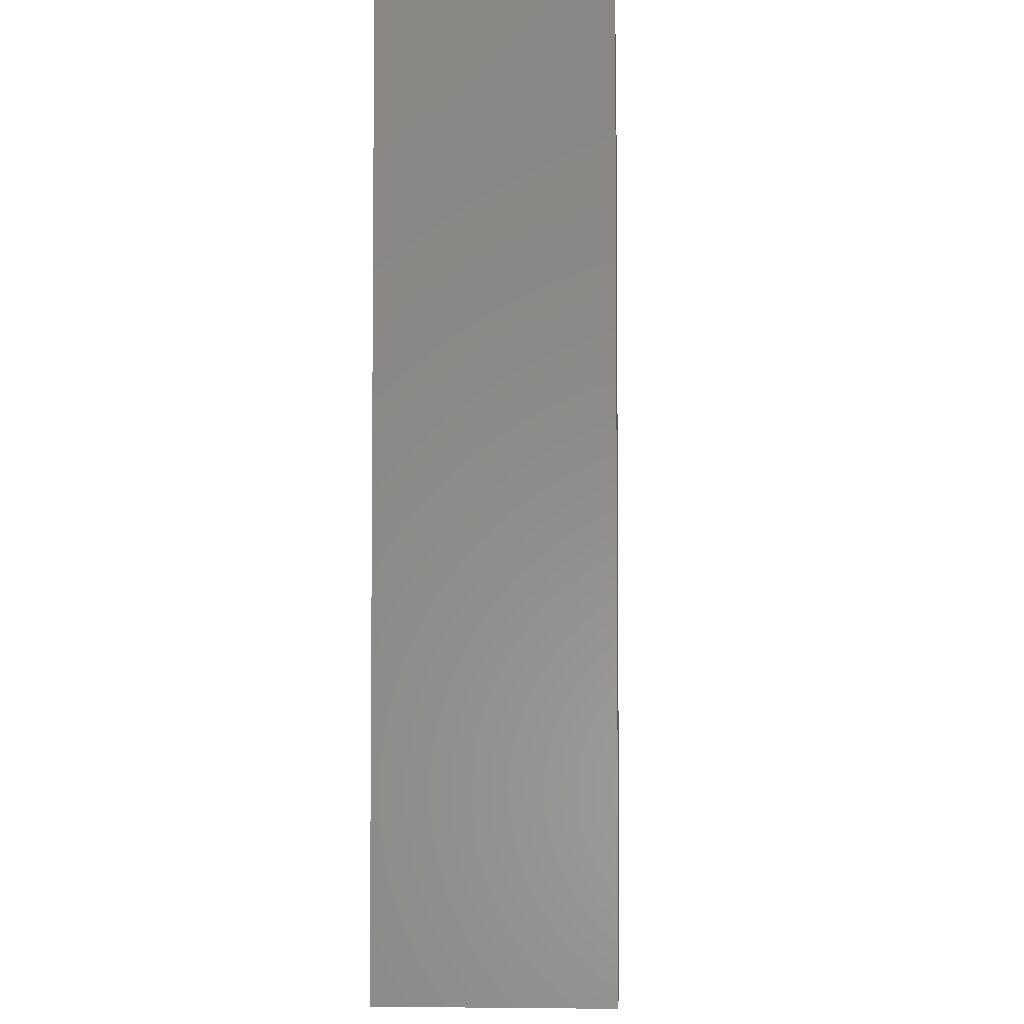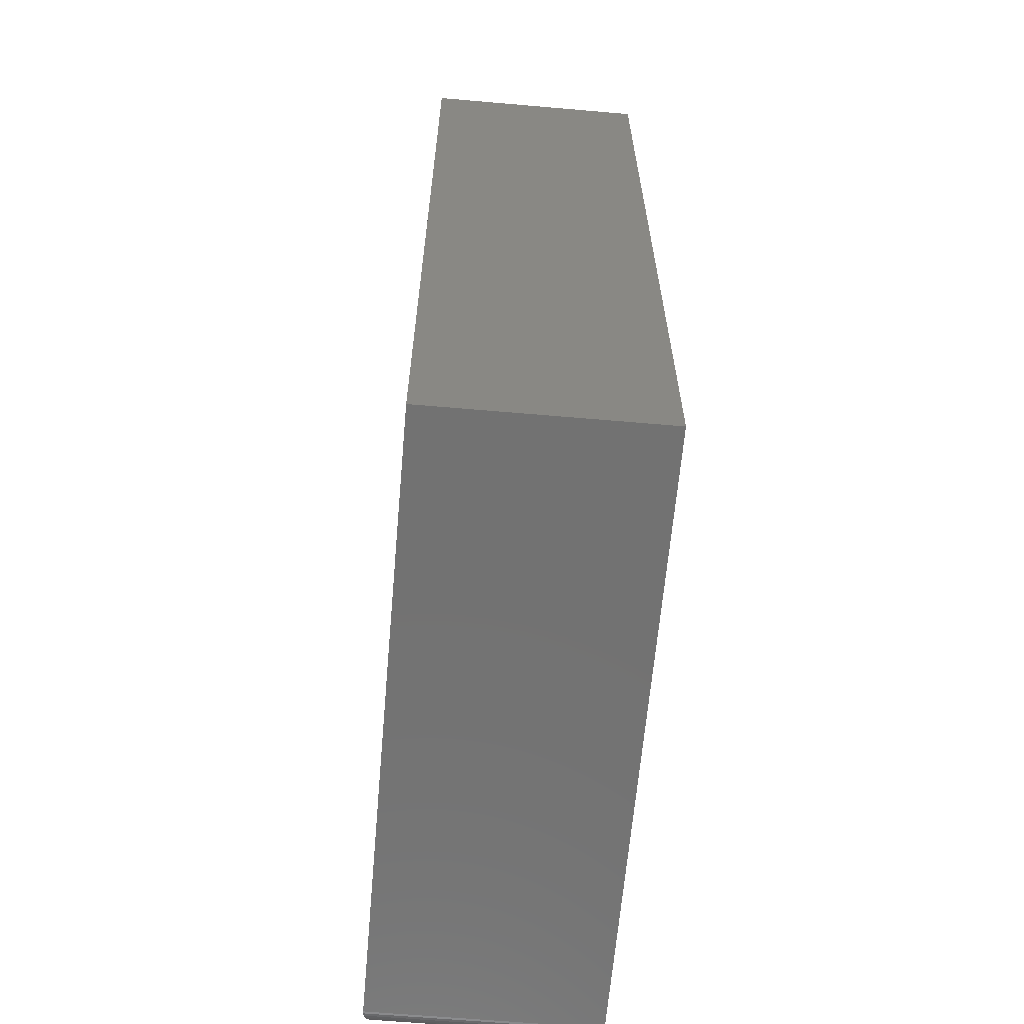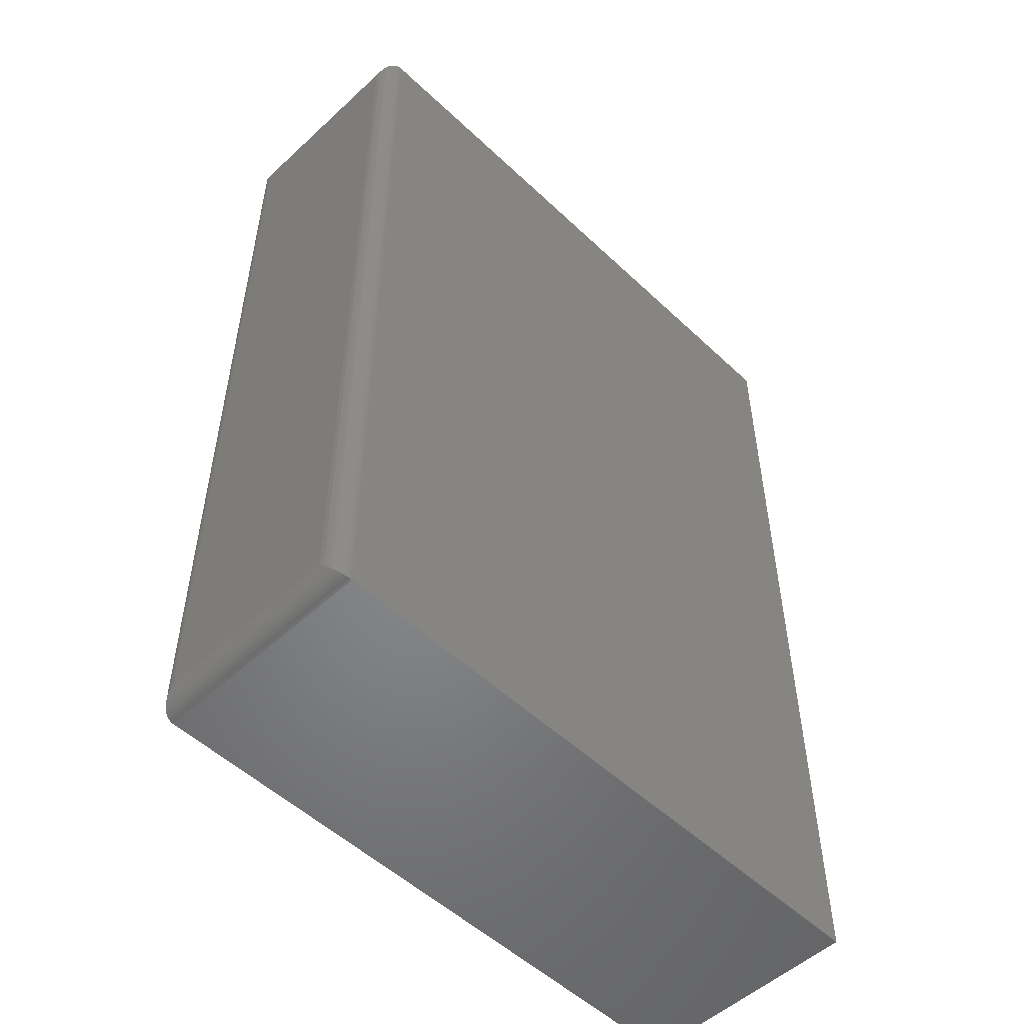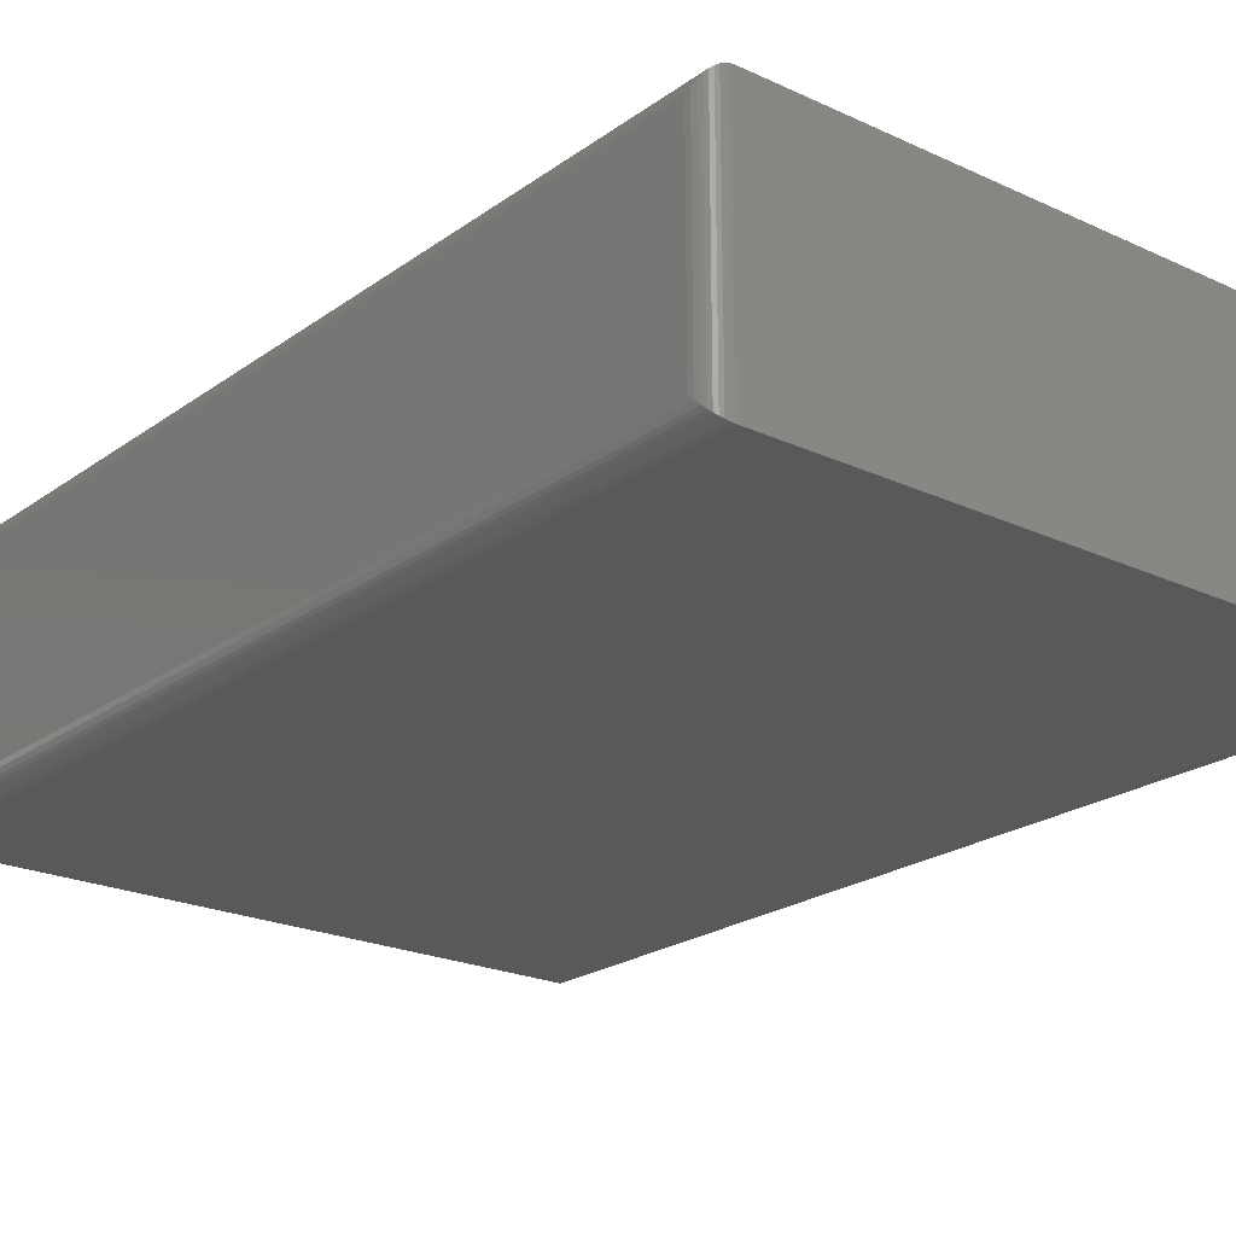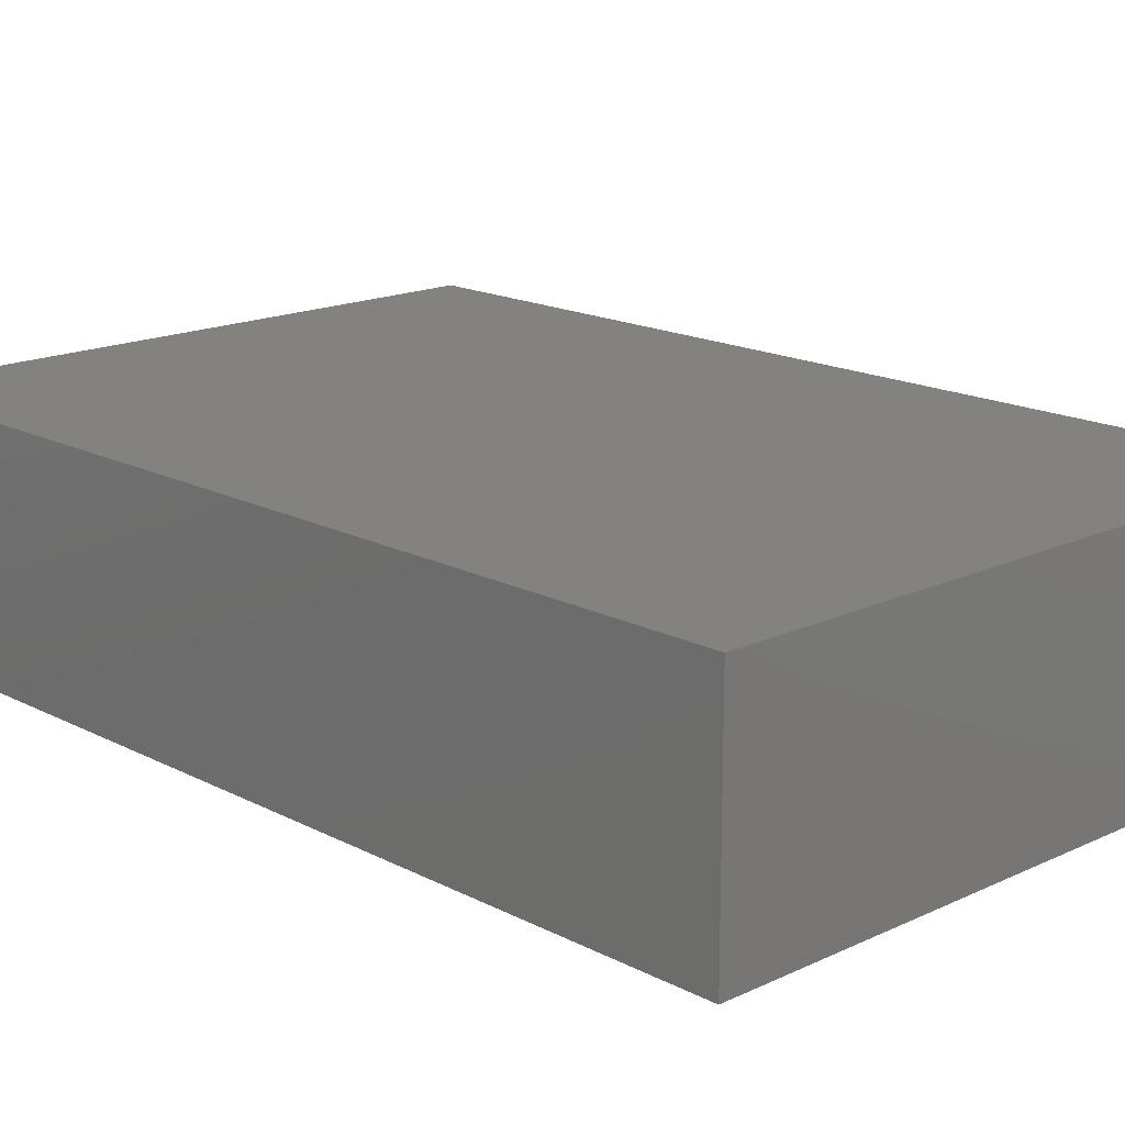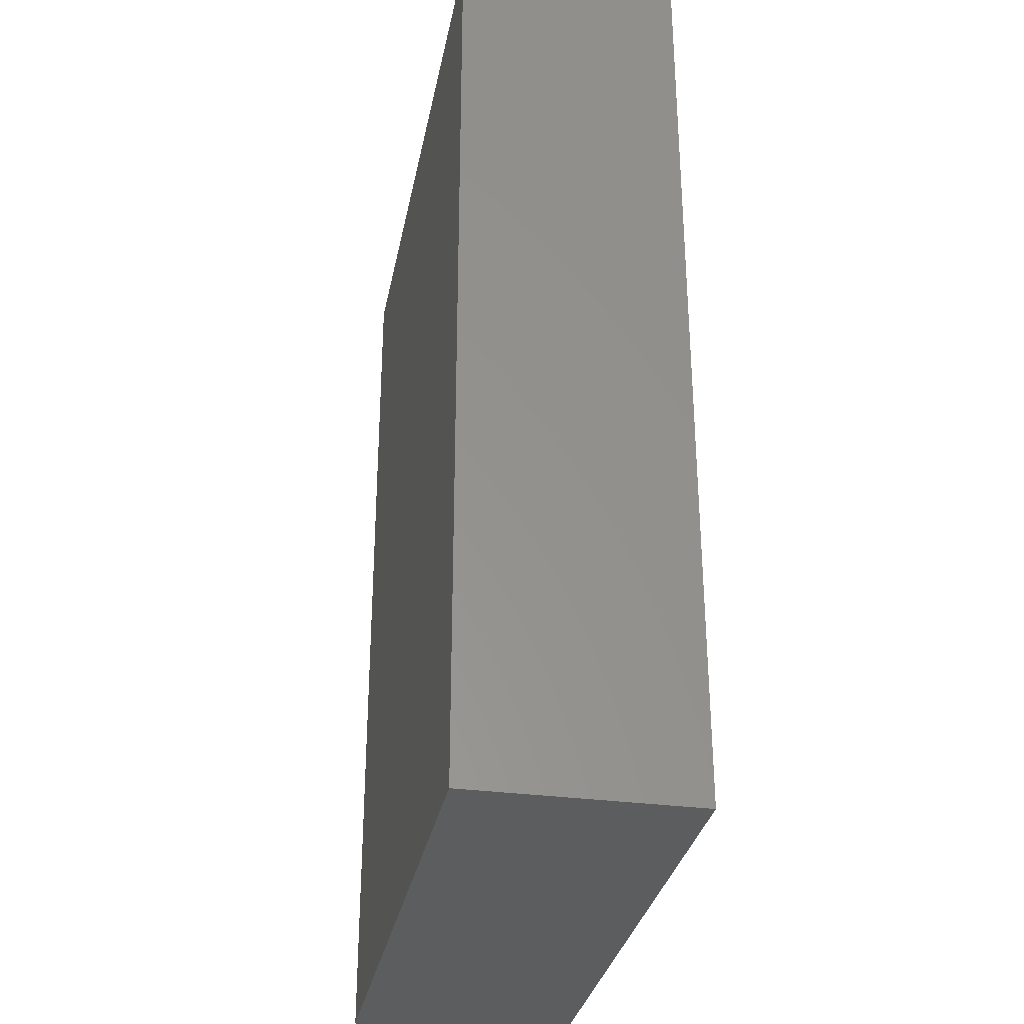
<metadata>
{"format":"stl","ext":"stl","renderer":"f3d","projection":"perspective","resolution":1024,"background":"white","views":[{"elev":-3.8,"azim":93.0,"up":"+Z"},{"elev":-64.0,"azim":85.0,"up":"+Z"},{"elev":-52.6,"azim":-45.3,"up":"+Z"},{"elev":-22.1,"azim":-39.0,"up":"+Y"},{"elev":16.7,"azim":136.4,"up":"+Y"},{"elev":-31.7,"azim":79.2,"up":"+Z"}]}
</metadata>
<code>
# stl→obj: 44 verts, 84 faces
v -0.2344 -0.1797 -9.568e-19
v 0.2553 -0.1797 -3.094e-17
v -0.2344 -0.1797 0.75
v 0.2553 -0.1797 0.75
v -0.2344 8.674e-19 -9.568e-19
v -0.2344 8.674e-19 0.75
v 0.2553 2.805e-17 -3.094e-17
v 0.2553 2.805e-17 0.75
v -0.25 -0.1641 0.7344
v -0.25 -0.01562 0.7344
v -0.25 -0.1641 0.01562
v -0.25 -0.01562 0.01562
v -0.2496 -0.01195 0.738
v -0.2496 -0.01195 0.01195
v -0.2411 -0.001535 0.7485
v -0.2433 -0.002811 0.002811
v -0.2433 -0.002811 0.7472
v -0.2453 -0.004419 0.004419
v -0.2453 -0.004419 0.7456
v -0.2469 -0.006313 0.006313
v -0.2469 -0.006313 0.7437
v -0.2482 -0.008436 0.008436
v -0.2482 -0.008436 0.7416
v -0.2363 -0.0001198 0.7499
v -0.2363 -0.0001198 0.0001198
v -0.2388 -0.0006303 0.7494
v -0.2388 -0.0006303 0.0006303
v -0.2411 -0.001535 0.001535
v -0.2496 -0.1677 0.738
v -0.2482 -0.1713 0.7416
v -0.2469 -0.1734 0.7437
v -0.2453 -0.1753 0.7456
v -0.2433 -0.1769 0.7472
v -0.2411 -0.1782 0.7485
v -0.2363 -0.1796 0.7499
v -0.2388 -0.1791 0.7494
v -0.2496 -0.1677 0.01195
v -0.2482 -0.1713 0.008436
v -0.2469 -0.1734 0.006313
v -0.2453 -0.1753 0.004419
v -0.2433 -0.1769 0.002811
v -0.2411 -0.1782 0.001535
v -0.2363 -0.1796 0.0001198
v -0.2388 -0.1791 0.0006303
f 1 2 3
f 3 2 4
f 5 6 7
f 7 6 8
f 9 10 11
f 11 10 12
f 4 8 3
f 3 8 6
f 1 5 2
f 2 5 7
f 12 13 14
f 12 10 13
f 15 16 17
f 17 16 18
f 17 18 19
f 19 18 20
f 19 20 21
f 21 20 22
f 21 22 23
f 23 22 14
f 23 14 13
f 6 5 24
f 24 5 25
f 24 25 26
f 26 25 27
f 26 27 15
f 15 27 28
f 15 28 16
f 10 29 13
f 10 9 29
f 13 29 30
f 13 30 23
f 23 30 31
f 23 31 21
f 21 31 32
f 21 32 19
f 19 32 33
f 19 33 17
f 17 33 34
f 3 6 35
f 35 6 24
f 35 24 36
f 36 24 26
f 36 26 34
f 34 26 15
f 34 15 17
f 9 37 29
f 9 11 37
f 29 37 38
f 29 38 30
f 30 38 39
f 30 39 31
f 31 39 40
f 31 40 32
f 32 40 41
f 32 41 33
f 33 41 42
f 1 3 43
f 43 3 35
f 43 35 44
f 44 35 36
f 44 36 42
f 42 36 34
f 42 34 33
f 11 14 37
f 11 12 14
f 28 41 16
f 16 41 40
f 16 40 18
f 18 40 39
f 18 39 20
f 20 39 38
f 20 38 22
f 22 38 37
f 22 37 14
f 5 1 25
f 25 1 43
f 25 43 27
f 27 43 44
f 27 44 28
f 28 44 42
f 28 42 41
f 2 7 4
f 4 7 8

</code>
